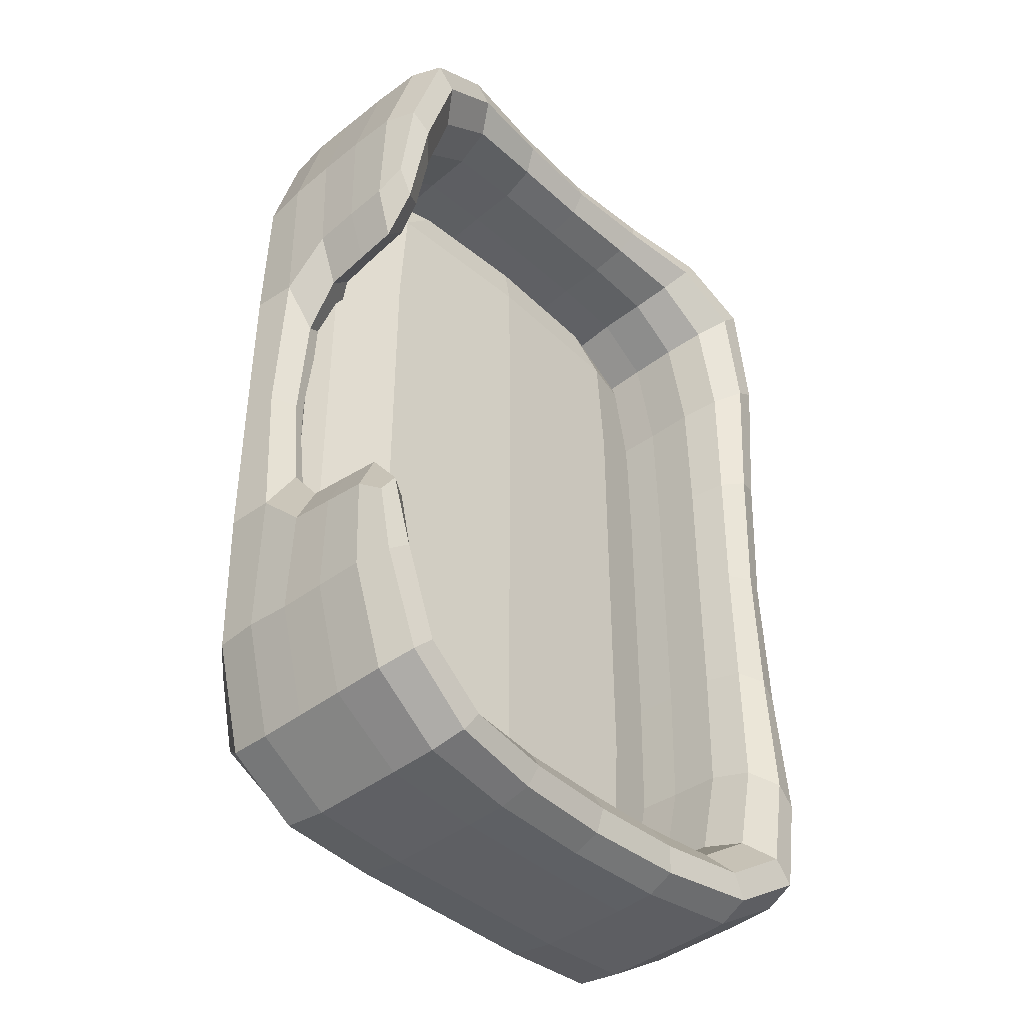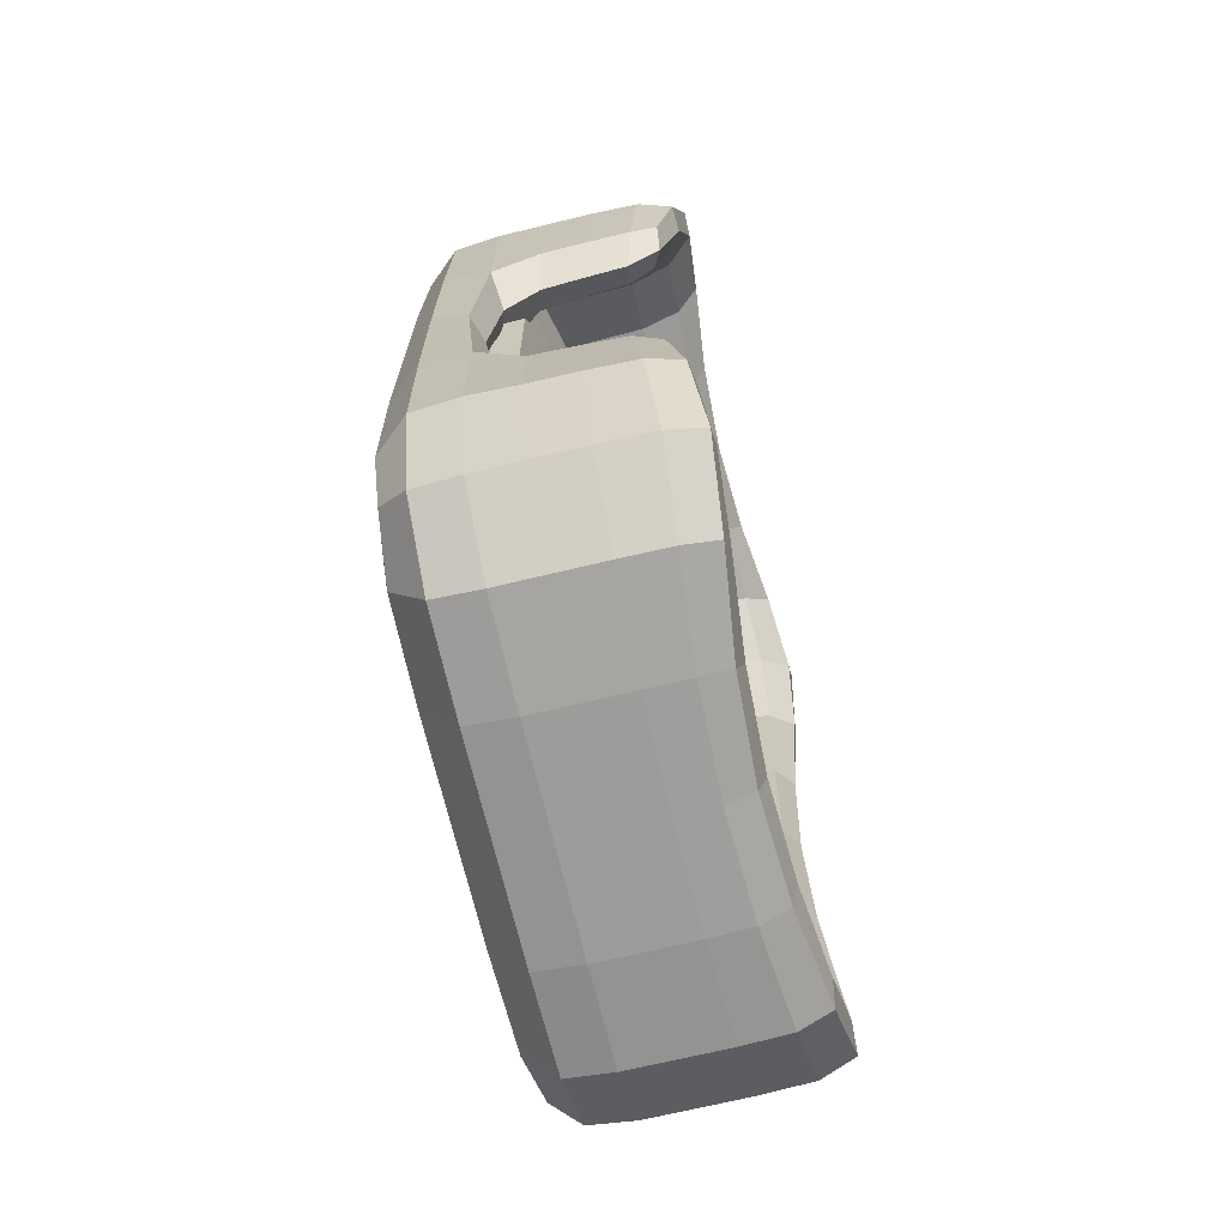
<metadata>
{"format":"obj","ext":"obj","renderer":"f3d","projection":"perspective","resolution":1024,"background":"white","views":[{"elev":-41.8,"azim":133.3,"up":"+Z"},{"elev":-70.2,"azim":103.5,"up":"+Z"}]}
</metadata>
<code>
o DogBed_Cube.001
v -0.2548 0.1111 0.7564
v -0.3398 0.1875 0.7723
v -0.2548 0.1111 -0.7558
v -0.3398 0.1875 -0.7719
v 0.2548 0.1111 0.7564
v 0.3398 0.1875 0.7723
v 0.2548 0.1111 -0.7558
v 0.3398 0.1875 -0.7719
v -0.3398 0.1025 -0.4392
v -0.5097 0.1875 -0.4392
v 0.3398 0.1025 -0.4392
v 0.5097 0.1875 -0.4392
v -0.3398 0.1025 0.4413
v 0.5097 0.1875 0.4413
v -0.5097 0.1875 0.4413
v 0.3398 0.1025 0.4413
v -0.3398 0.2693 -0.4392
v -0.2548 0.2613 -0.7558
v 0.2548 0.2613 -0.7558
v 0.3398 0.2693 0.4413
v 0.2548 0.2613 0.7564
v -0.2548 0.2613 0.7564
v -0.3398 0.2693 0.4413
v 0.3398 0.2693 -0.4392
v -0.3252 0.104 0.6813
v -0.3252 0.1401 0.7696
v -0.4884 0.1875 -0.6821
v -0.3252 0.1401 -0.7691
v 0 0.1054 -0.7664
v 0 0.1875 -0.796
v 0.3252 0.1401 -0.7691
v 0.3252 0.104 -0.68
v 0.4884 0.1875 0.6834
v 0.3252 0.1401 0.7696
v 0 0.1054 0.7669
v -0 0.1875 0.7961
v -0.3252 0.104 -0.68
v -0.5097 0.1875 0.00119
v 0.3398 0.1025 0.00119
v 0.4884 0.1875 -0.6821
v 0.4884 0.2349 0.4413
v 0 0.08955 -0.4392
v 0.4884 0.139 -0.4392
v -0.4884 0.139 -0.4392
v -0.3398 0.1025 0.00119
v 0.5097 0.1875 0.00119
v -0.4884 0.1875 0.6834
v 0.3252 0.104 0.6813
v -0.4884 0.139 0.4413
v 0.4884 0.2349 -0.4392
v 0 0.08955 0.4413
v 0.4884 0.139 0.4413
v -0.3252 0.2679 -0.68
v 0 0.2666 -0.7664
v 0.3252 0.2679 0.6813
v 0 0.2666 0.7669
v -0.3398 0.2693 0.00119
v 0.3252 0.2679 -0.68
v -0 0.2814 -0.4392
v 0.3398 0.2693 0.00119
v -0.3252 0.2679 0.6813
v -0 0.2814 0.4413
v 0.3252 0.2338 0.7696
v 0.3252 0.2338 -0.7691
v -0.4884 0.2349 0.4413
v -0.4884 0.2349 -0.4392
v -0.3252 0.2338 -0.7691
v -0.3252 0.2338 0.7696
v -0.468 0.1392 -0.6816
v -0 0.1395 -0.7923
v 0.468 0.1392 0.6828
v -0 0.1395 0.7924
v -0 0.09155 0.6823
v 0.468 0.2346 -0.6816
v 0.468 0.2346 0.6828
v 0 0.09155 -0.6811
v 0.468 0.1392 -0.6816
v -0.4884 0.139 0.00119
v -0.468 0.1392 0.6828
v 0.4884 0.2349 0.00119
v 0 0.08955 0.00119
v 0.4884 0.139 0.00119
v -0 0.2796 0.6823
v -0 0.2796 -0.6811
v -0 0.2814 0.00119
v -0.4884 0.2349 0.00119
v -0.468 0.2346 -0.6816
v -0.468 0.2346 0.6828
v -0 0.2344 0.7924
v 0 0.2344 -0.7923
v 0.4355 0.5019 -0.727
v 0.5019 0.05828 -0.7752
v 0.4355 0.5038 0.7269
v 0.5019 0.05828 0.7751
v -0.4355 0.5011 -0.727
v -0.5019 0.05828 -0.7752
v -0.4355 0.503 0.7269
v -0.5019 0.05828 0.7751
v 0.5154 0.5565 0.8068
v -0.5154 0.5565 0.8068
v 0.5154 0.5489 -0.8069
v -0.5154 0.5489 -0.8069
v 0.3896 0.171 0.6628
v -0.3896 0.1571 0.6628
v 0.3896 0.171 -0.6628
v -0.3896 0.1571 -0.6628
v -0.5354 0.04255 0.31
v 0.5686 0.5057 0.45
v -0.5798 0.5106 0.3025
v 0.5354 0.04255 0.31
v 0.5012 0.4847 0.4126
v -0.4899 0.4915 0.2726
v 0.4462 0.1847 0.2687
v -0.4155 0.14 0.2651
v 0.5354 0.1976 -0.8268
v -0.5354 0.1976 0.8268
v 0.5354 0.1976 0.8268
v -0.5354 0.1976 -0.8268
v 0.5861 0.1948 0.3064
v -0.6023 0.1976 0.31
v -0.5798 0.5087 -0.3026
v 0.5354 0.04255 -0.3101
v -0.4899 0.491 -0.2727
v -0.4155 0.14 -0.2652
v -0.5354 0.04255 -0.3101
v 0.5686 0.5028 -0.4501
v 0.5012 0.484 -0.4127
v 0.4462 0.1847 -0.2688
v 0.5861 0.1948 -0.3065
v -0.6023 0.1976 -0.3101
v -0.5354 0.3855 0.8268
v -0.4155 0.3228 0.707
v -0.4155 0.3228 -0.707
v 0.4155 0.3283 0.707
v 0.4155 0.3283 -0.707
v 0.4899 0.3524 0.3609
v -0.4675 0.3228 0.2651
v 0.5354 0.3836 -0.8268
v 0.5354 0.3855 0.8268
v -0.5354 0.3836 -0.8268
v 0.5798 0.3716 0.4058
v -0.6023 0.374 0.31
v -0.4675 0.3228 -0.2652
v 0.5798 0.3711 -0.406
v 0.4899 0.3524 -0.361
v -0.6023 0.3736 -0.3101
v 0.2008 0.04255 -0.8268
v -0.2008 0.04255 -0.8268
v 0.1933 0.5106 0.9077
v -0.1933 0.5106 0.9077
v -0.2008 0.04255 0.8268
v 0.2008 0.04255 0.8268
v -0.1933 0.5087 -0.9077
v 0.1933 0.5087 -0.9077
v 0.1633 0.4915 0.8178
v -0.1633 0.4915 0.8178
v -0.1633 0.491 -0.8178
v 0.1633 0.491 -0.8178
v 0.1558 0.1446 0.707
v -0.1558 0.1407 0.707
v -0.1558 0.1407 -0.707
v 0.1558 0.1446 -0.707
v -0.1558 0.1176 0.2651
v 0.1558 0.137 0.2651
v 0.2008 0.01111 0.31
v -0.2008 0.01111 0.31
v -0.2008 0.1976 -0.9302
v 0.2008 0.1976 -0.9302
v 0.2008 0.1976 0.9302
v -0.2008 0.1976 0.9302
v 0.2008 0.01111 -0.3101
v -0.2008 0.01111 -0.3101
v -0.1558 0.1176 -0.2652
v 0.1558 0.137 -0.2652
v -0.1558 0.3228 -0.7954
v 0.1558 0.3228 -0.7954
v 0.1558 0.3228 0.7954
v -0.1558 0.3228 0.7954
v -0.2008 0.3736 -0.9302
v 0.2008 0.3736 -0.9302
v 0.2008 0.374 0.9302
v -0.2008 0.374 0.9302
v -0.5296 0.04525 0.6004
v -0.3888 0.04525 -0.818
v 0.5296 0.1111 -0.818
v -0.5329 0.4878 0.8243
v 0.5296 0.1111 0.8179
v -0.5296 0.1111 -0.818
v -0.3785 0.5393 0.8951
v 0.5698 0.5383 0.611
v 0.3888 0.04525 0.8179
v -0.5718 0.5338 -0.5925
v 0.3785 0.5338 -0.8951
v 0.5296 0.04525 -0.6005
v -0.3198 0.4987 0.8065
v 0.4851 0.4993 0.5517
v -0.4831 0.4973 -0.5339
v 0.3198 0.4974 -0.8065
v 0.4754 0.5564 0.7669
v -0.4754 0.5563 0.7669
v 0.4754 0.551 -0.7669
v -0.4754 0.5508 -0.7669
v -0.3018 0.1422 0.6994
v 0.4143 0.1703 0.5157
v -0.4111 0.1421 -0.5135
v 0.3018 0.1504 -0.6994
v -0.4111 0.2207 0.6994
v -0.418 0.4214 -0.7095
v 0.4111 0.2296 0.6994
v 0.418 0.4241 -0.7095
v -0.5354 0.04255 -6.5e-05
v 0.531 0.2094 0.2116
v -0.5718 0.5393 0.5925
v 0.5296 0.04525 0.6004
v 0.531 0.2094 -0.2117
v -0.4831 0.4987 0.5338
v 0.4398 0.1725 -5.8e-05
v -0.4111 0.1421 0.5134
v 0.4854 0.2624 0.3512
v 0.3084 0.1496 0.2654
v -0.5349 0.5233 0.2875
v 0.5349 0.5021 0.3998
v 0.5922 0.1082 0.3097
v -0.3932 0.01504 0.31
v -0.5939 0.1091 0.31
v -0.461 0.2184 0.2651
v 0.5354 0.2884 -0.8268
v -0.5296 0.1111 0.8179
v 0.5354 0.2887 0.8268
v -0.5354 0.2884 -0.8268
v 0.5805 0.2843 0.3956
v -0.6023 0.2872 0.31
v -0.5939 0.1976 0.6071
v 0.5812 0.1697 -6.5e-05
v 0.3932 0.1976 -0.9172
v 0.5922 0.1974 0.6088
v -0.5939 0.1976 -0.6072
v -0.3932 0.1976 0.9172
v -0.5798 0.4988 -6.4e-05
v 0.5354 0.04255 -6.5e-05
v -0.4899 0.4885 -5.7e-05
v -0.4155 0.1405 -5.6e-05
v -0.5296 0.04525 -0.6005
v 0.5698 0.5327 -0.6111
v 0.4851 0.4979 -0.5517
v 0.4143 0.1703 -0.5158
v 0.5922 0.1974 -0.6089
v -0.6023 0.1976 -6.5e-05
v -0.5939 0.1091 -0.3101
v 0.5922 0.1082 -0.3098
v -0.461 0.2184 -0.2652
v -0.3932 0.01504 -0.3101
v 0.5805 0.2842 -0.3957
v 0.5349 0.5005 -0.3999
v 0.3084 0.1496 -0.2655
v 0.4854 0.2624 -0.3513
v -0.5349 0.5219 -0.2876
v -0.6023 0.2872 -0.3101
v -0.5354 0.2887 0.8268
v -0.418 0.4216 0.7095
v -0.4111 0.2207 -0.6994
v 0.418 0.4244 0.7095
v 0.4111 0.2296 -0.6994
v 0.4919 0.4339 0.3697
v -0.4703 0.4202 0.266
v 0.5329 0.4823 -0.8243
v 0.5329 0.4878 0.8243
v -0.5329 0.4823 -0.8243
v 0.5779 0.4533 0.4135
v -0.5995 0.4547 0.3091
v -0.4703 0.4201 -0.2661
v 0.5779 0.4517 -0.4136
v 0.4919 0.4338 -0.3698
v -0.5995 0.4534 -0.3092
v -0.6023 0.3711 -6.5e-05
v 0.5911 0.3796 -0.6192
v -0.461 0.3228 -0.5192
v -0.4675 0.3228 -5.6e-05
v -0.5939 0.3812 0.6071
v 0.5349 0.3625 -0.3116
v 0.5349 0.3626 0.3115
v 0.4638 0.3394 0.5311
v 0.4638 0.3394 -0.5312
v 0.3052 0.3235 -0.7843
v -0.3052 0.3228 0.7843
v 0.3932 0.3799 -0.9172
v 0.5911 0.3809 0.6191
v -0.5939 0.3799 -0.6072
v -0.3932 0.3812 0.9172
v -0.461 0.3228 0.5192
v 0.3888 0.04525 -0.818
v 0 0.04255 -0.8268
v 0.3785 0.5393 0.8951
v 0 0.4991 0.9077
v -0.3888 0.04525 0.8179
v 0 0.04255 0.8268
v -0.3785 0.5338 -0.8951
v -0 0.4986 -0.9077
v 0.3198 0.4988 0.8065
v 0 0.4886 0.8178
v -0.3198 0.4973 -0.8065
v 0 0.4885 -0.8178
v 0.3018 0.1504 0.6994
v 0 0.1426 0.707
v -0.3018 0.1422 -0.6994
v -0 0.1426 -0.707
v -0.3052 0.1131 0.2651
v -0 0.1273 0.2651
v 0.3932 0.01504 0.31
v 0 0.01111 0.31
v -0.3932 0.1976 -0.9172
v 0 0.1976 -0.9302
v 0.3932 0.1976 0.9172
v -0 0.1976 0.9302
v 0.3932 0.01504 -0.3101
v 0 0.01111 -0.3101
v -0.3052 0.1131 -0.2652
v -0 0.1273 -0.2652
v -0.3052 0.3228 -0.7843
v 0 0.3228 -0.7954
v 0.3052 0.3235 0.7843
v 0 0.3228 0.7954
v -0.3932 0.3799 -0.9172
v 0 0.3711 -0.9302
v 0.3932 0.3812 0.9172
v -0 0.3712 0.9302
v 0.2008 0.2872 0.9302
v -0.2008 0.2872 0.9302
v -0.2008 0.2872 -0.9302
v 0.2008 0.2872 -0.9302
v -0.1568 0.4202 0.7982
v 0.1568 0.4202 0.7982
v 0.1568 0.4201 -0.7982
v -0.1568 0.4201 -0.7982
v 0.1558 0.1263 -0.5192
v -0.1558 0.1147 -0.5192
v -0.2008 0.01504 -0.6072
v 0.2008 0.01504 -0.6072
v 0.2008 0.1091 0.9172
v -0.2008 0.1091 0.9172
v -0.2008 0.1091 -0.9172
v 0.2008 0.1091 -0.9172
v -0.2008 0.01111 -6.5e-05
v 0.2008 0.01111 -6.5e-05
v 0.1558 0.1428 -5.6e-05
v -0.1558 0.1205 -5.6e-05
v 0.1558 0.219 -0.7843
v -0.1558 0.2185 -0.7843
v -0.1558 0.2185 0.7843
v 0.1558 0.219 0.7843
v 0.1558 0.1263 0.5192
v -0.1558 0.1147 0.5192
v -0.1783 0.5219 -0.8628
v 0.1783 0.5219 -0.8628
v 0.1783 0.5233 0.8628
v -0.1783 0.5233 0.8628
v -0.1998 0.4534 -0.9274
v 0.1998 0.4534 -0.9274
v -0.2008 0.01504 0.6071
v 0.2008 0.01504 0.6071
v 0.1998 0.4547 0.9274
v -0.1998 0.4547 0.9274
v -0.4547 0.2189 0.5177
v -0.3913 0.4754 0.9145
v -0.5911 0.4715 -0.6054
v 0.3921 0.01882 0.6055
v 0.5884 0.4751 0.6189
v 0.3913 0.4715 -0.9145
v -0.3492 0.5439 0.8508
v 0.5274 0.5416 0.5782
v -0.5274 0.54 -0.5632
v 0.3492 0.54 -0.8508
v -0.3043 0.1137 0.5177
v 0.3043 0.2208 0.7737
v -0.3043 0.2189 -0.7737
v 0.4578 0.2438 -0.5278
v 0.4578 0.2438 0.5278
v -0.3052 0.1146 -5.6e-05
v -0.5274 0.5439 0.5632
v 0.5349 0.4415 0.3226
v 0.5349 0.4412 -0.3227
v 0.3932 0.01504 -6.5e-05
v -0.5911 0.4754 0.6053
v -0.461 0.2185 -5.6e-05
v -0.5859 0.1096 0.6055
v 0.5914 0.1061 -6.5e-05
v 0.3921 0.1096 -0.9048
v 0.5856 0.1096 0.6054
v -0.5859 0.1096 -0.6055
v -0.3921 0.1096 0.9048
v -0.5939 0.1091 -6.5e-05
v 0.5856 0.1096 -0.6055
v -0.4547 0.2189 -0.5178
v 0.3921 0.01882 -0.6055
v 0.5884 0.4712 -0.619
v 0.5274 0.5377 -0.5783
v -0.3043 0.1137 -0.5178
v 0.5292 0.1865 -6.3e-05
v -0.5349 0.5148 -6.1e-05
v -0.5995 0.4463 -6.5e-05
v -0.6023 0.2869 -6.5e-05
v 0.5913 0.2875 -0.6171
v -0.4637 0.4209 -0.5211
v -0.4703 0.4198 -5.6e-05
v -0.5939 0.2881 0.6071
v 0.5342 0.2775 -0.2996
v 0.5342 0.2775 0.2995
v 0.4665 0.4291 0.5344
v 0.4665 0.4289 -0.5345
v -0.307 0.4209 -0.7871
v 0.307 0.4214 0.7871
v 0.3932 0.2879 -0.9172
v 0.5913 0.2877 0.6171
v -0.5939 0.2879 -0.6072
v -0.3932 0.2881 0.9172
v -0.4637 0.4211 0.521
v 0.3932 0.2881 0.9172
v -0 0.2869 0.9302
v -0.3932 0.2879 -0.9172
v 0 0.2868 -0.9302
v -0.307 0.4211 0.7871
v 0 0.4198 0.7982
v 0.307 0.4213 -0.7871
v -0 0.4198 -0.7982
v 0.305 0.1362 -0.5179
v -0 0.1205 -0.5192
v -0.3921 0.01882 -0.6055
v 0 0.01504 -0.6072
v 0.3921 0.1096 0.9048
v -0 0.1091 0.9172
v -0.3921 0.1096 -0.9048
v 0 0.1091 -0.9172
v -0.3932 0.01504 -6.5e-05
v 0 0.01111 -6.5e-05
v 0.3084 0.1551 -5.6e-05
v -0 0.1316 -5.6e-05
v 0.3043 0.2208 -0.7737
v 0 0.2187 -0.7843
v -0.3043 0.2189 0.7737
v 0 0.2187 0.7843
v 0.305 0.1362 0.5178
v -0 0.1205 0.5192
v -0.3492 0.54 -0.8508
v -0 0.5147 -0.8628
v 0.3492 0.5439 0.8508
v 0 0.515 0.8628
v -0.3913 0.4715 -0.9145
v 0 0.4461 -0.9274
v -0.3921 0.01882 0.6055
v -0 0.01504 0.6071
v 0.3913 0.4754 0.9145
v -0 0.4465 0.9274
f 137 290 363 226
f 290 132 207 363
f 363 207 104 218
f 226 363 218 114
f 182 362 364 289
f 362 150 189 364
f 364 189 100 186
f 289 364 186 131
f 146 274 365 288
f 274 121 192 365
f 365 192 102 268
f 288 365 268 140
f 165 309 366 360
f 309 110 214 366
f 366 214 94 191
f 360 366 191 152
f 141 269 367 287
f 269 108 190 367
f 367 190 99 267
f 287 367 267 139
f 180 358 368 286
f 358 154 193 368
f 368 193 101 266
f 286 368 266 138
f 156 195 369 356
f 195 97 200 369
f 369 200 100 189
f 356 369 189 150
f 111 196 370 222
f 196 93 199 370
f 370 199 99 190
f 222 370 190 108
f 123 197 371 257
f 197 95 202 371
f 371 202 102 192
f 257 371 192 121
f 158 198 372 354
f 198 91 201 372
f 372 201 101 193
f 354 372 193 154
f 163 307 373 352
f 307 114 218 373
f 373 218 104 203
f 352 373 203 160
f 177 321 374 350
f 321 134 209 374
f 374 209 103 303
f 350 374 303 159
f 175 319 375 348
f 319 133 261 375
f 375 261 106 305
f 348 375 305 161
f 145 283 376 256
f 283 135 263 376
f 376 263 105 246
f 256 376 246 128
f 134 282 377 209
f 282 136 219 377
f 377 219 113 204
f 209 377 204 103
f 173 317 378 346
f 317 124 242 378
f 378 242 114 307
f 346 378 307 163
f 97 216 379 200
f 216 112 221 379
f 379 221 109 213
f 200 379 213 100
f 141 281 380 269
f 281 136 264 380
f 380 264 111 222
f 269 380 222 108
f 144 272 381 280
f 272 126 254 381
f 381 254 127 273
f 280 381 273 145
f 171 315 382 344
f 315 122 240 382
f 382 240 110 309
f 344 382 309 165
f 131 186 383 279
f 186 100 213 383
f 383 213 109 270
f 279 383 270 142
f 143 278 384 251
f 278 137 226 384
f 384 226 114 242
f 251 384 242 124
f 98 228 385 183
f 228 116 233 385
f 385 233 120 225
f 183 385 225 107
f 122 250 386 240
f 250 129 234 386
f 386 234 119 223
f 240 386 223 110
f 147 342 387 291
f 342 168 235 387
f 387 235 115 185
f 291 387 185 92
f 110 223 388 214
f 223 119 236 388
f 388 236 117 187
f 214 388 187 94
f 125 249 389 243
f 249 130 237 389
f 389 237 118 188
f 243 389 188 96
f 151 340 390 295
f 340 170 238 390
f 390 238 116 228
f 295 390 228 98
f 107 225 391 211
f 225 120 248 391
f 391 248 130 249
f 211 391 249 125
f 92 185 392 194
f 185 115 247 392
f 392 247 129 250
f 194 392 250 122
f 133 277 393 261
f 277 143 251 393
f 393 251 124 205
f 261 393 205 106
f 147 291 394 338
f 291 92 194 394
f 394 194 122 315
f 338 394 315 171
f 138 266 395 276
f 266 101 244 395
f 395 244 126 272
f 276 395 272 144
f 91 245 396 201
f 245 127 254 396
f 396 254 126 244
f 201 396 244 101
f 161 305 397 336
f 305 106 205 397
f 397 205 124 317
f 336 397 317 173
f 119 234 398 212
f 234 129 215 398
f 398 215 128 217
f 212 398 217 113
f 112 241 399 221
f 241 123 257 399
f 399 257 121 239
f 221 399 239 109
f 142 270 400 275
f 270 109 239 400
f 400 239 121 274
f 275 400 274 146
f 120 232 401 248
f 232 142 275 401
f 401 275 146 258
f 248 401 258 130
f 115 227 402 247
f 227 138 276 402
f 402 276 144 253
f 247 402 253 129
f 95 197 403 208
f 197 123 271 403
f 403 271 143 277
f 208 403 277 133
f 123 241 404 271
f 241 112 265 404
f 404 265 137 278
f 271 404 278 143
f 116 259 405 233
f 259 131 279 405
f 405 279 142 232
f 233 405 232 120
f 129 253 406 215
f 253 144 280 406
f 406 280 145 256
f 215 406 256 128
f 119 212 407 231
f 212 113 219 407
f 407 219 136 281
f 231 407 281 141
f 93 196 408 262
f 196 111 264 408
f 408 264 136 282
f 262 408 282 134
f 127 245 409 273
f 245 91 210 409
f 409 210 135 283
f 273 409 283 145
f 157 301 410 334
f 301 95 208 410
f 410 208 133 319
f 334 410 319 175
f 155 299 411 332
f 299 93 262 411
f 411 262 134 321
f 332 411 321 177
f 168 330 412 235
f 330 180 286 412
f 412 286 138 227
f 235 412 227 115
f 119 231 413 236
f 231 141 287 413
f 413 287 139 229
f 236 413 229 117
f 130 258 414 237
f 258 146 288 414
f 414 288 140 230
f 237 414 230 118
f 170 328 415 238
f 328 182 289 415
f 415 289 131 259
f 238 415 259 116
f 112 216 416 265
f 216 97 260 416
f 416 260 132 290
f 265 416 290 137
f 117 229 417 313
f 229 139 325 417
f 417 325 181 327
f 313 417 327 169
f 169 327 418 314
f 327 181 326 418
f 418 326 182 328
f 314 418 328 170
f 118 230 419 311
f 230 140 323 419
f 419 323 179 329
f 311 419 329 167
f 167 329 420 312
f 329 179 324 420
f 420 324 180 330
f 312 420 330 168
f 97 195 421 260
f 195 156 331 421
f 421 331 178 285
f 260 421 285 132
f 156 300 422 331
f 300 155 332 422
f 422 332 177 322
f 331 422 322 178
f 91 198 423 210
f 198 158 333 423
f 423 333 176 284
f 210 423 284 135
f 158 302 424 333
f 302 157 334 424
f 424 334 175 320
f 333 424 320 176
f 105 206 425 246
f 206 162 335 425
f 425 335 174 255
f 246 425 255 128
f 162 306 426 335
f 306 161 336 426
f 426 336 173 318
f 335 426 318 174
f 96 184 427 243
f 184 148 337 427
f 427 337 172 252
f 243 427 252 125
f 148 292 428 337
f 292 147 338 428
f 428 338 171 316
f 337 428 316 172
f 94 187 429 191
f 187 117 313 429
f 429 313 169 339
f 191 429 339 152
f 152 339 430 296
f 339 169 314 430
f 430 314 170 340
f 296 430 340 151
f 96 188 431 184
f 188 118 311 431
f 431 311 167 341
f 184 431 341 148
f 148 341 432 292
f 341 167 312 432
f 432 312 168 342
f 292 432 342 147
f 125 252 433 211
f 252 172 343 433
f 433 343 166 224
f 211 433 224 107
f 172 316 434 343
f 316 171 344 434
f 434 344 165 310
f 343 434 310 166
f 128 255 435 217
f 255 174 345 435
f 435 345 164 220
f 217 435 220 113
f 174 318 436 345
f 318 173 346 436
f 436 346 163 308
f 345 436 308 164
f 135 284 437 263
f 284 176 347 437
f 437 347 162 206
f 263 437 206 105
f 176 320 438 347
f 320 175 348 438
f 438 348 161 306
f 347 438 306 162
f 132 285 439 207
f 285 178 349 439
f 439 349 160 203
f 207 439 203 104
f 178 322 440 349
f 322 177 350 440
f 440 350 159 304
f 349 440 304 160
f 113 220 441 204
f 220 164 351 441
f 441 351 159 303
f 204 441 303 103
f 164 308 442 351
f 308 163 352 442
f 442 352 160 304
f 351 442 304 159
f 95 301 443 202
f 301 157 353 443
f 443 353 153 297
f 202 443 297 102
f 157 302 444 353
f 302 158 354 444
f 444 354 154 298
f 353 444 298 153
f 93 299 445 199
f 299 155 355 445
f 445 355 149 293
f 199 445 293 99
f 155 300 446 355
f 300 156 356 446
f 446 356 150 294
f 355 446 294 149
f 140 268 447 323
f 268 102 297 447
f 447 297 153 357
f 323 447 357 179
f 179 357 448 324
f 357 153 298 448
f 448 298 154 358
f 324 448 358 180
f 107 224 449 183
f 224 166 359 449
f 449 359 151 295
f 183 449 295 98
f 166 310 450 359
f 310 165 360 450
f 450 360 152 296
f 359 450 296 151
f 139 267 451 325
f 267 99 293 451
f 451 293 149 361
f 325 451 361 181
f 181 361 452 326
f 361 149 294 452
f 452 294 150 362
f 326 452 362 182
f 9 44 69 37
f 44 10 27 69
f 69 27 4 28
f 37 69 28 3
f 3 28 70 29
f 28 4 30 70
f 70 30 8 31
f 29 70 31 7
f 16 52 71 48
f 52 14 33 71
f 71 33 6 34
f 48 71 34 5
f 5 34 72 35
f 34 6 36 72
f 72 36 2 26
f 35 72 26 1
f 13 51 73 25
f 51 16 48 73
f 73 48 5 35
f 25 73 35 1
f 12 40 74 50
f 40 8 64 74
f 74 64 19 58
f 50 74 58 24
f 6 33 75 63
f 33 14 41 75
f 75 41 20 55
f 63 75 55 21
f 3 29 76 37
f 29 7 32 76
f 76 32 11 42
f 37 76 42 9
f 7 31 77 32
f 31 8 40 77
f 77 40 12 43
f 32 77 43 11
f 13 49 78 45
f 49 15 38 78
f 78 38 10 44
f 45 78 44 9
f 1 26 79 25
f 26 2 47 79
f 79 47 15 49
f 25 79 49 13
f 14 46 80 41
f 46 12 50 80
f 80 50 24 60
f 41 80 60 20
f 9 42 81 45
f 42 11 39 81
f 81 39 16 51
f 45 81 51 13
f 11 43 82 39
f 43 12 46 82
f 82 46 14 52
f 39 82 52 16
f 20 62 83 55
f 62 23 61 83
f 83 61 22 56
f 55 83 56 21
f 19 54 84 58
f 54 18 53 84
f 84 53 17 59
f 58 84 59 24
f 24 59 85 60
f 59 17 57 85
f 85 57 23 62
f 60 85 62 20
f 10 38 86 66
f 38 15 65 86
f 86 65 23 57
f 66 86 57 17
f 4 27 87 67
f 27 10 66 87
f 87 66 17 53
f 67 87 53 18
f 15 47 88 65
f 47 2 68 88
f 88 68 22 61
f 65 88 61 23
f 2 36 89 68
f 36 6 63 89
f 89 63 21 56
f 68 89 56 22
f 8 30 90 64
f 30 4 67 90
f 90 67 18 54
f 64 90 54 19

</code>
